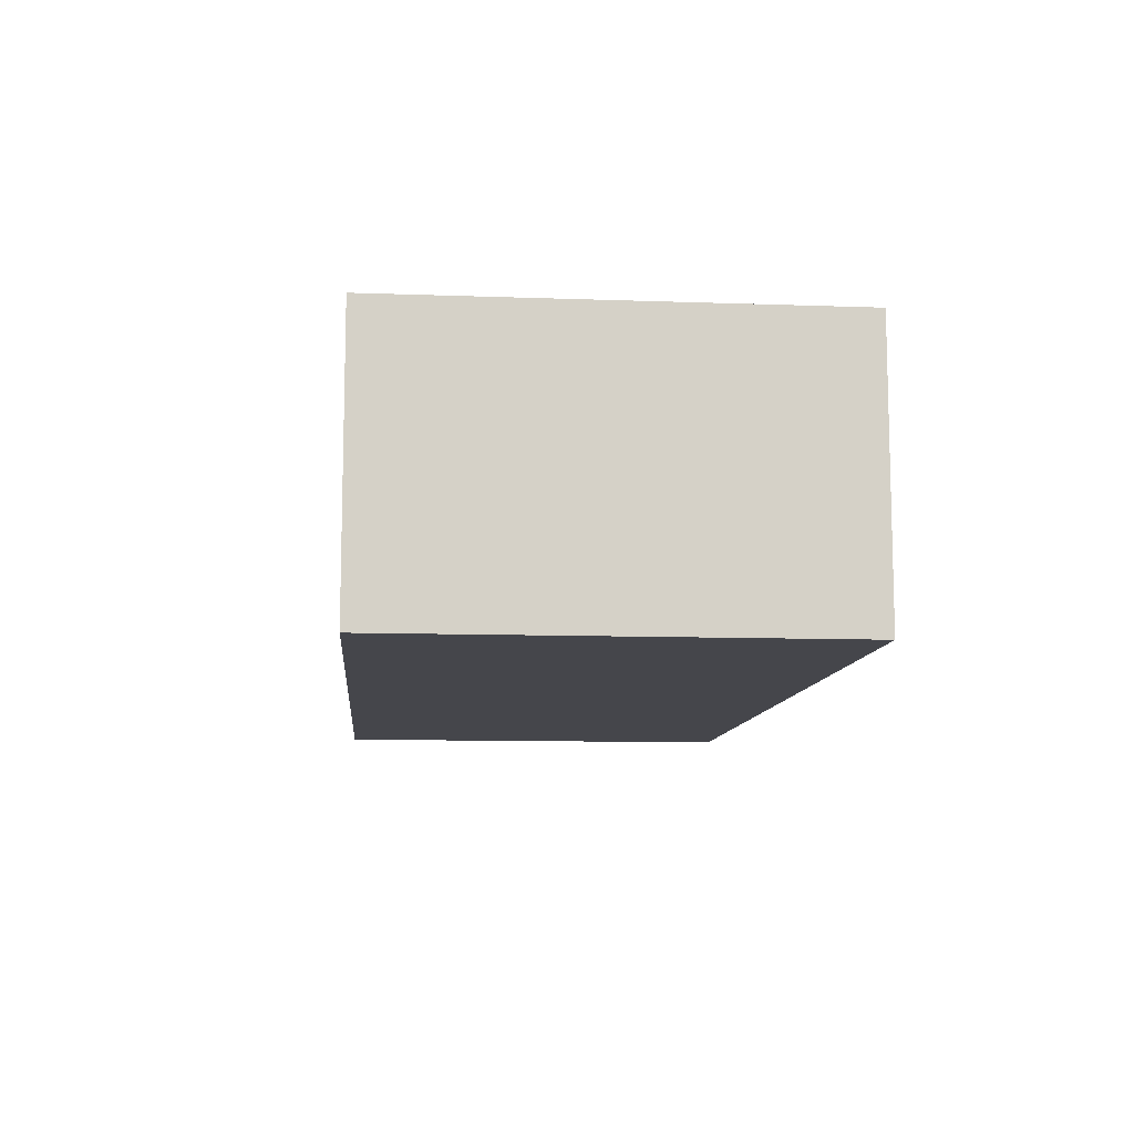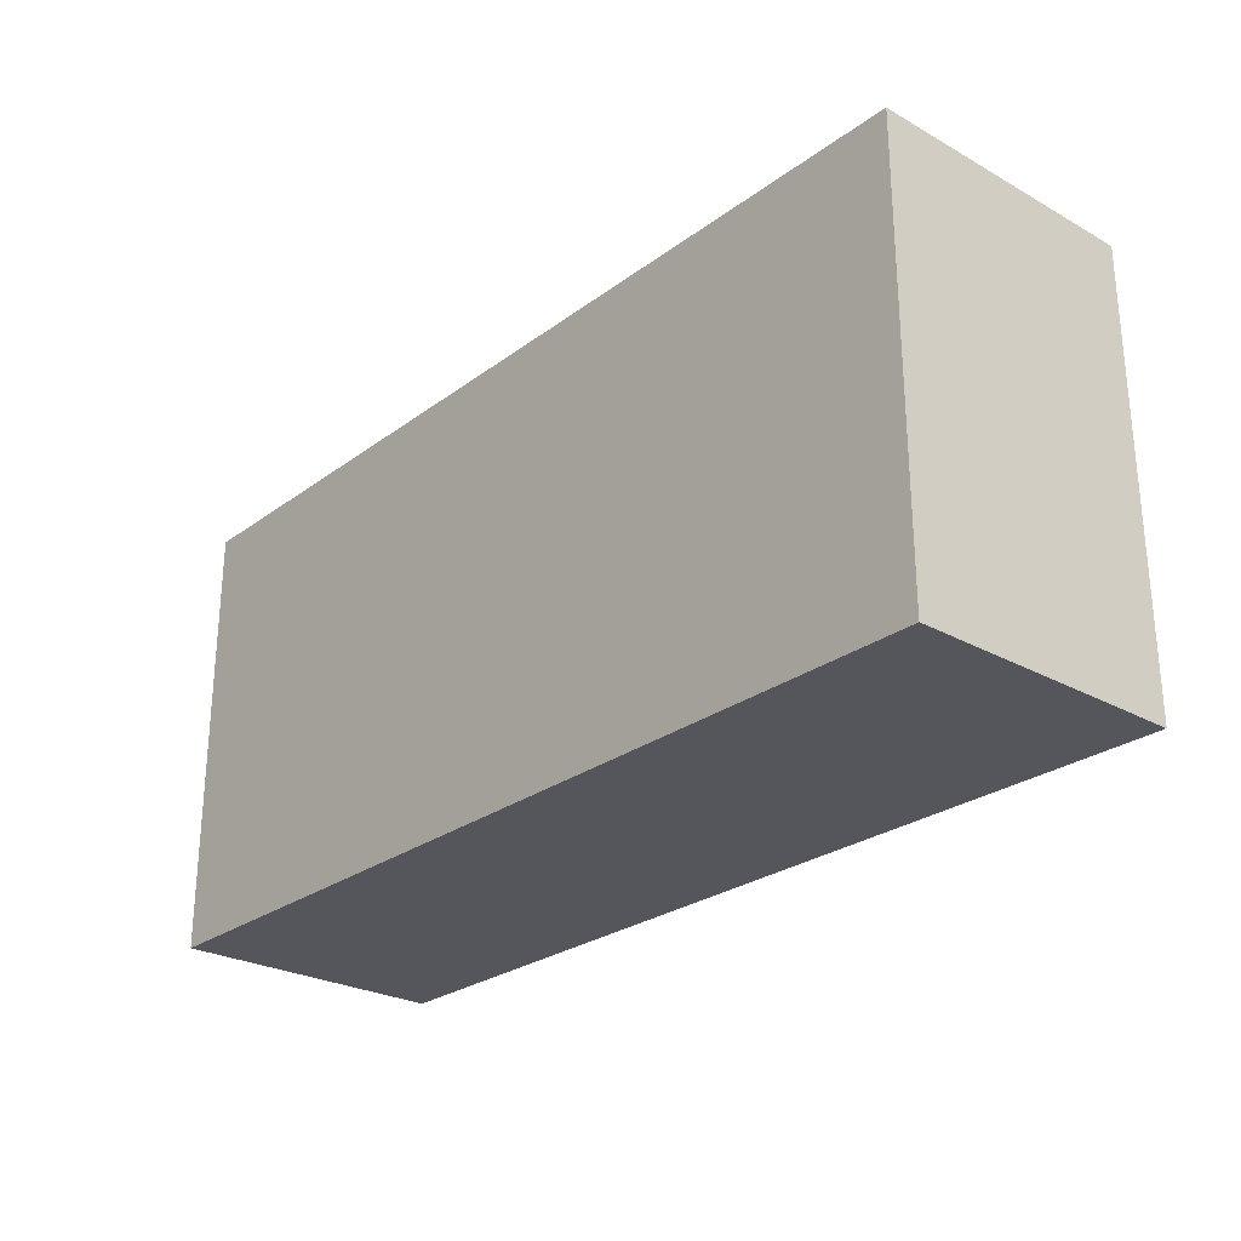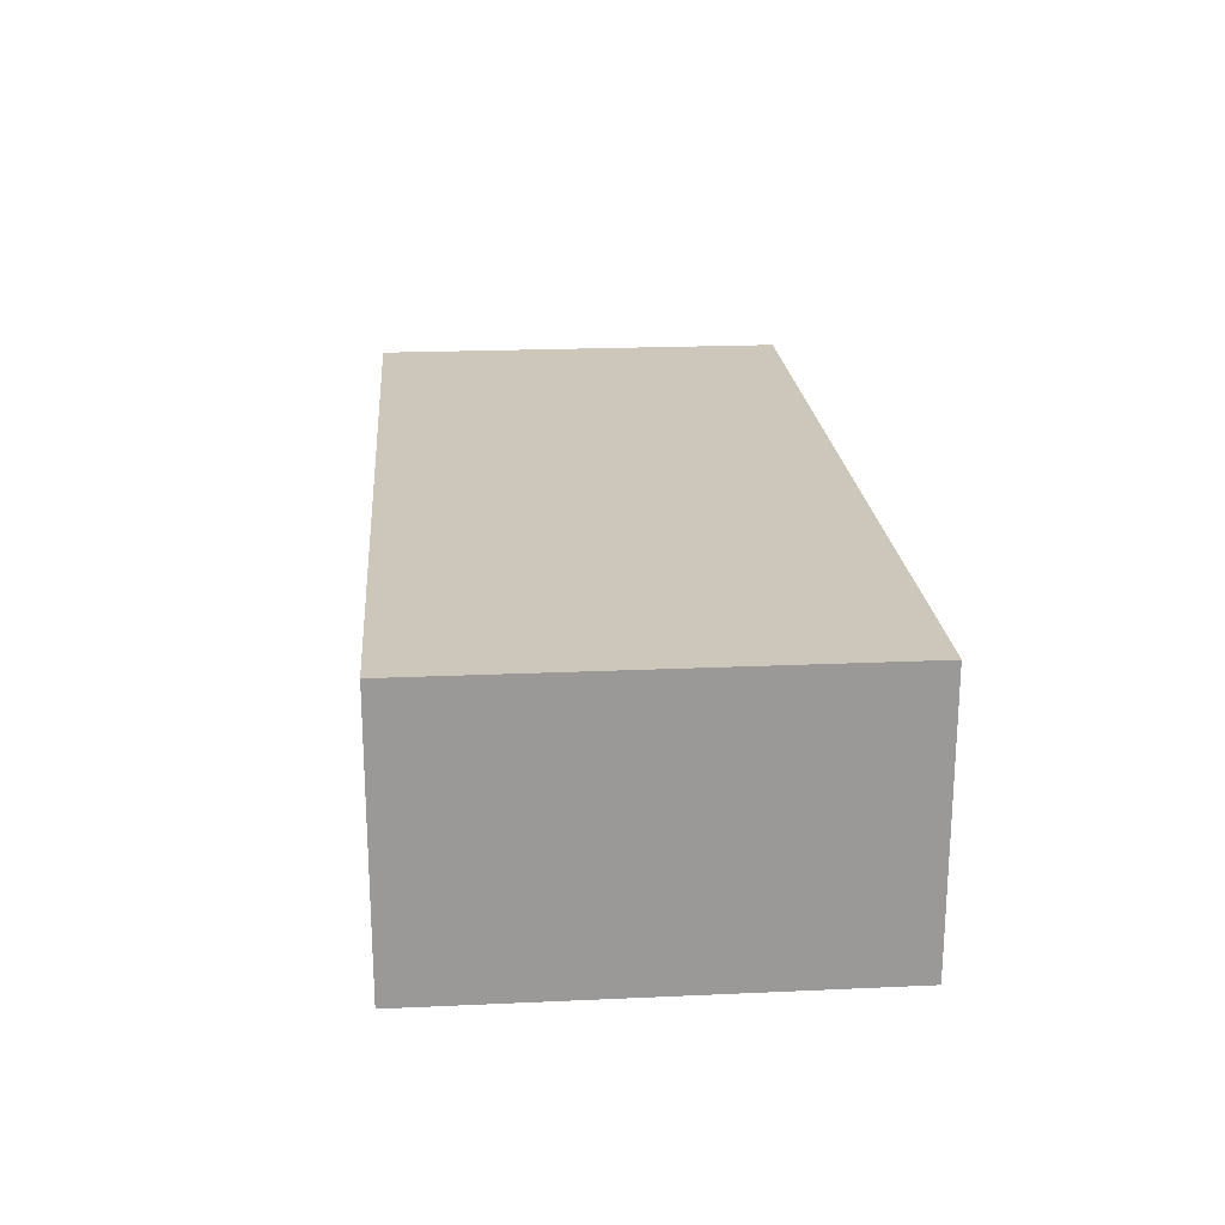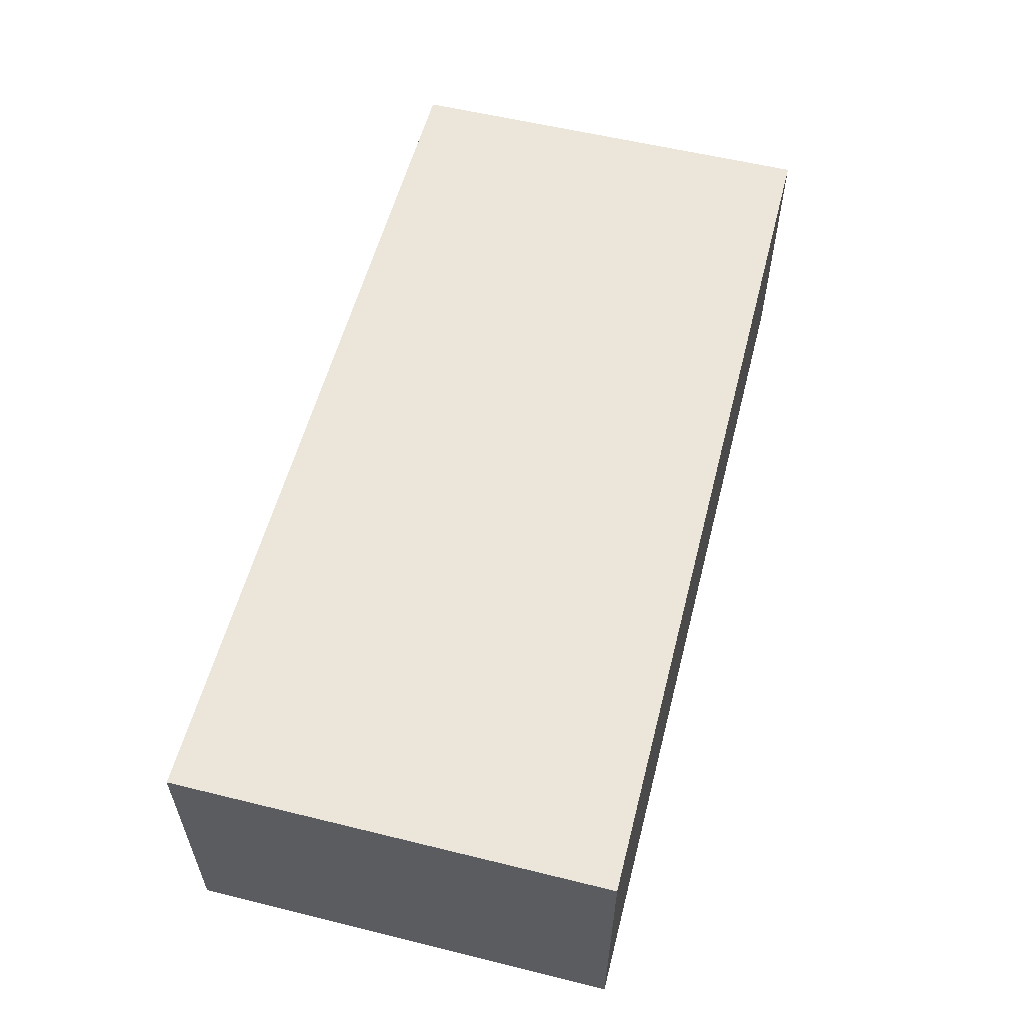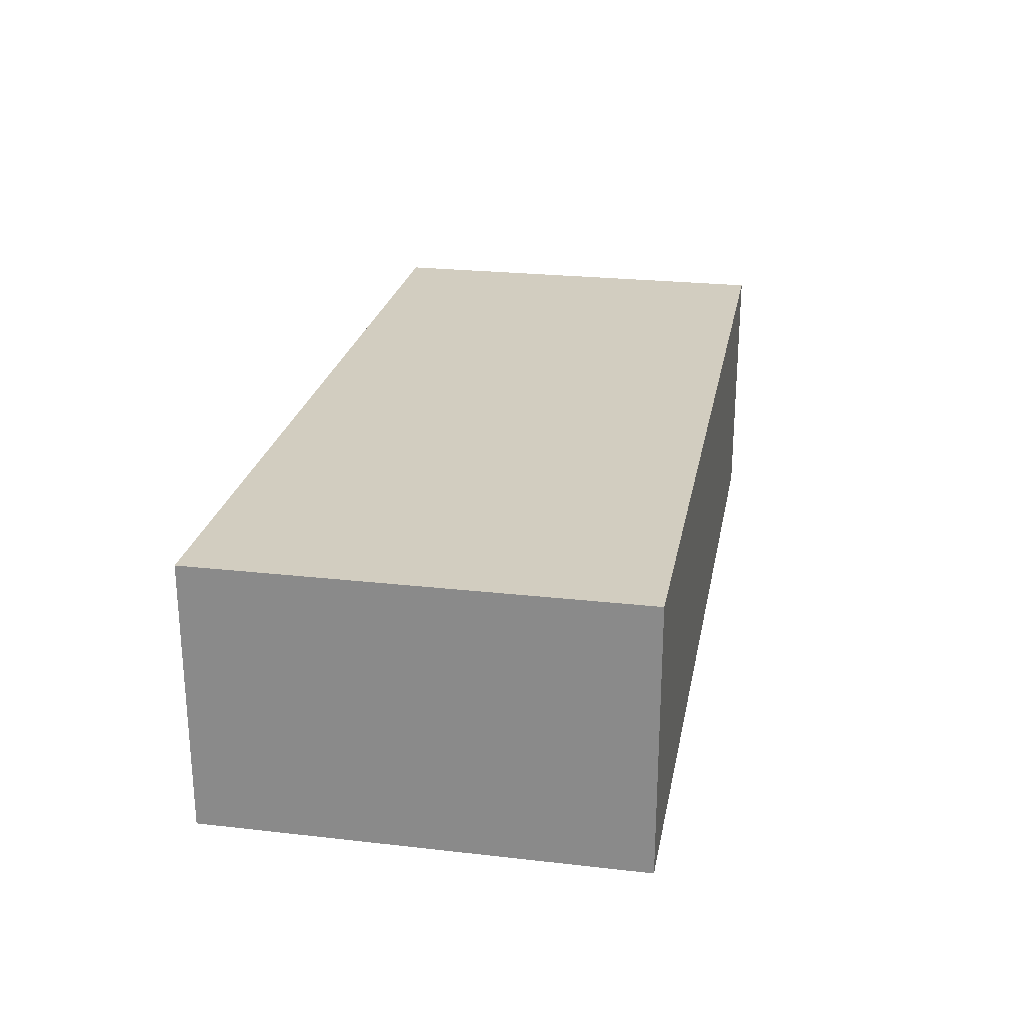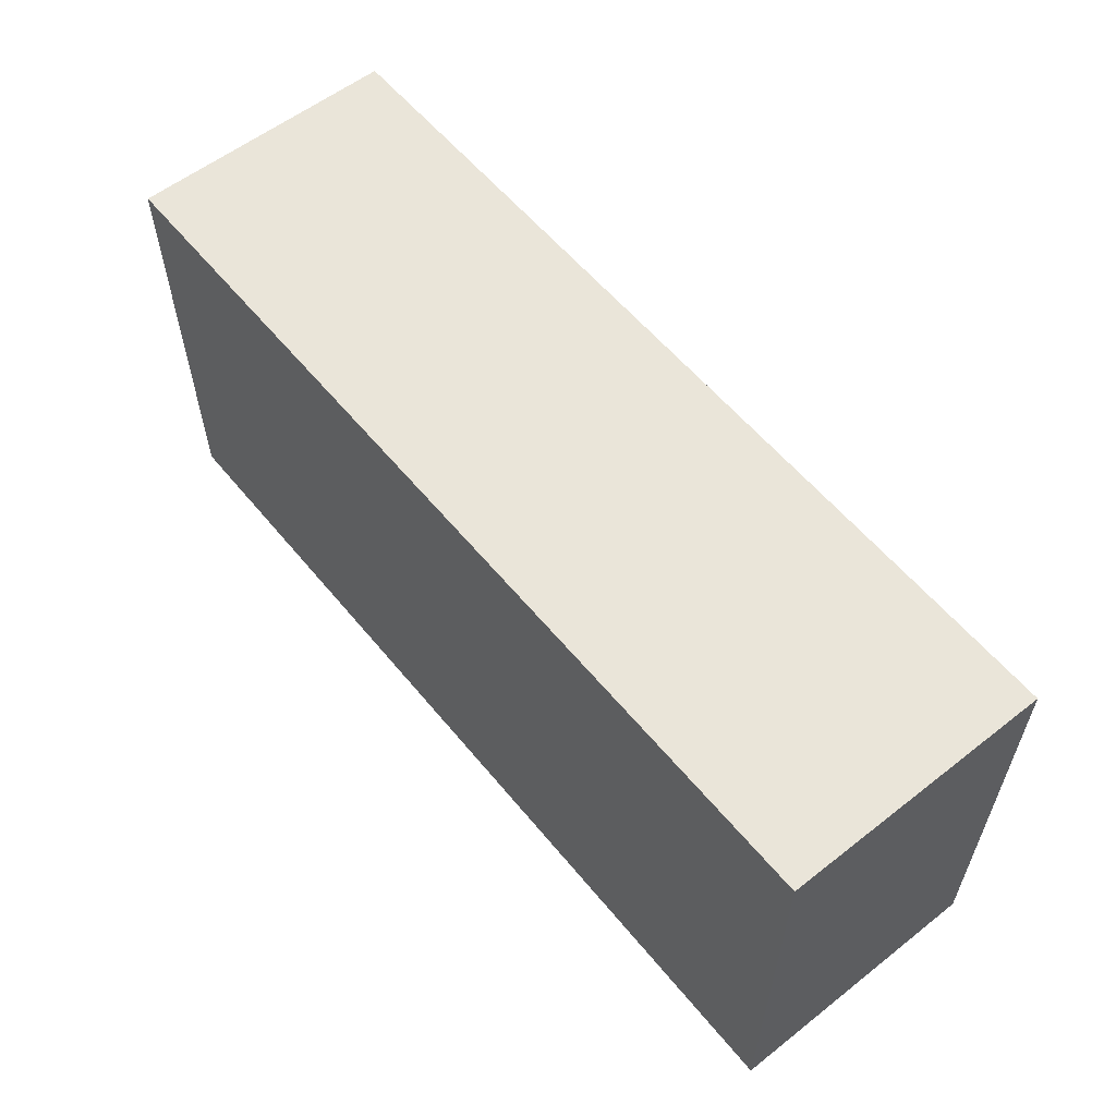
<metadata>
{"format":"obj","ext":"obj","renderer":"f3d","projection":"perspective","resolution":1024,"background":"white","views":[{"elev":-10.0,"azim":84.8,"up":"+Z"},{"elev":-26.3,"azim":-131.1,"up":"+Y"},{"elev":21.3,"azim":-94.6,"up":"+Z"},{"elev":56.8,"azim":104.4,"up":"+Z"},{"elev":24.4,"azim":-79.4,"up":"+Z"},{"elev":57.9,"azim":51.0,"up":"+Y"}]}
</metadata>
<code>
o CatCube - 17x8x5
v 8.5 4 -2.5
v 8.5 -4 -2.5
v 8.5 4 2.5
v 8.5 -4 2.5
v -8.5 4 -2.5
v -8.5 -4 -2.5
v -8.5 4 2.5
v -8.5 -4 2.5
f 1 5 7 3
f 4 3 7 8
f 8 7 5 6
f 6 2 4 8
f 2 1 3 4
f 6 5 1 2

</code>
